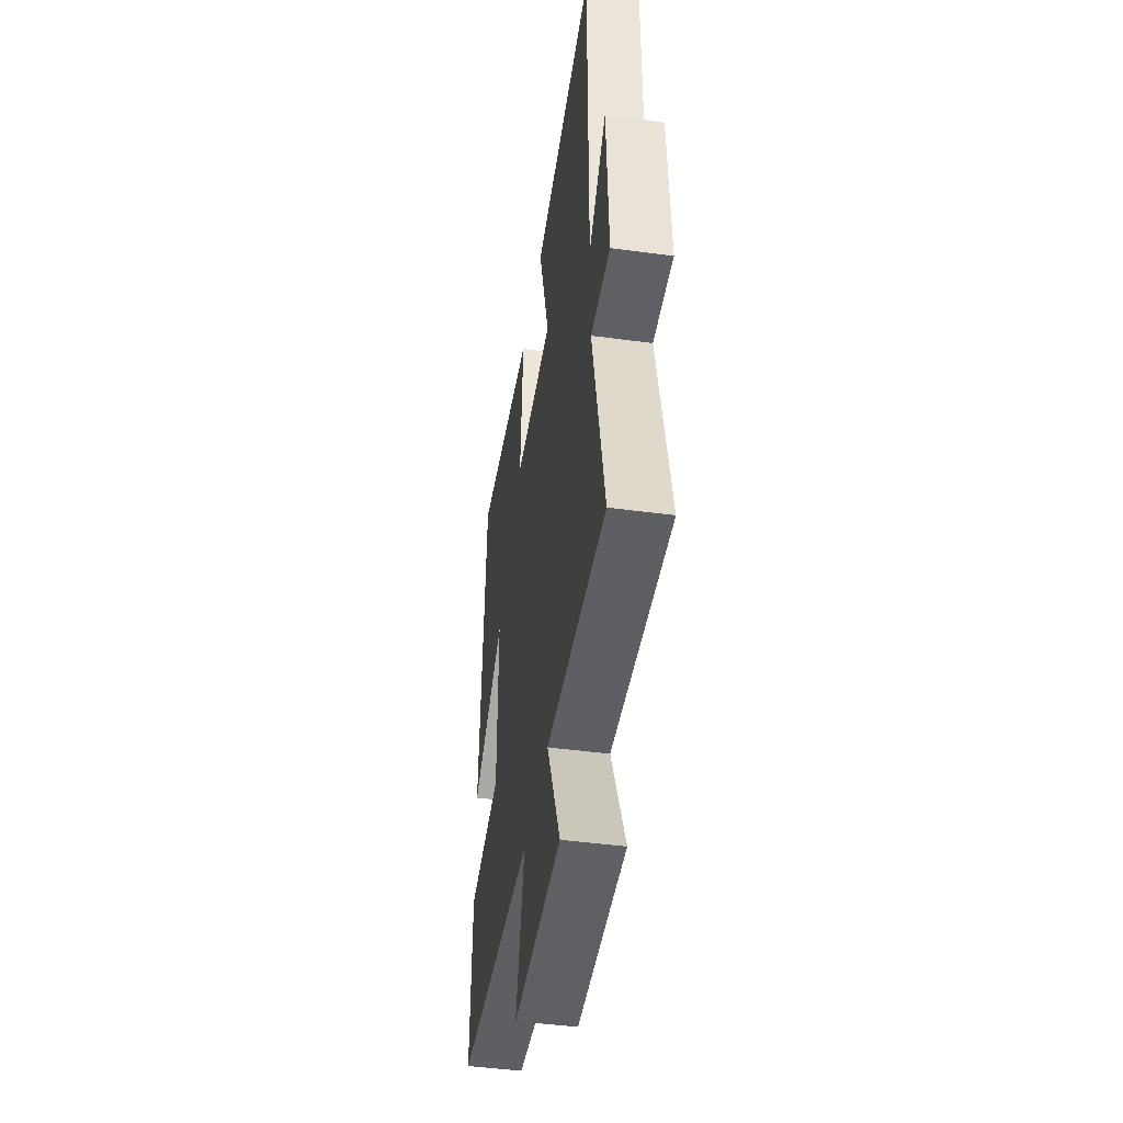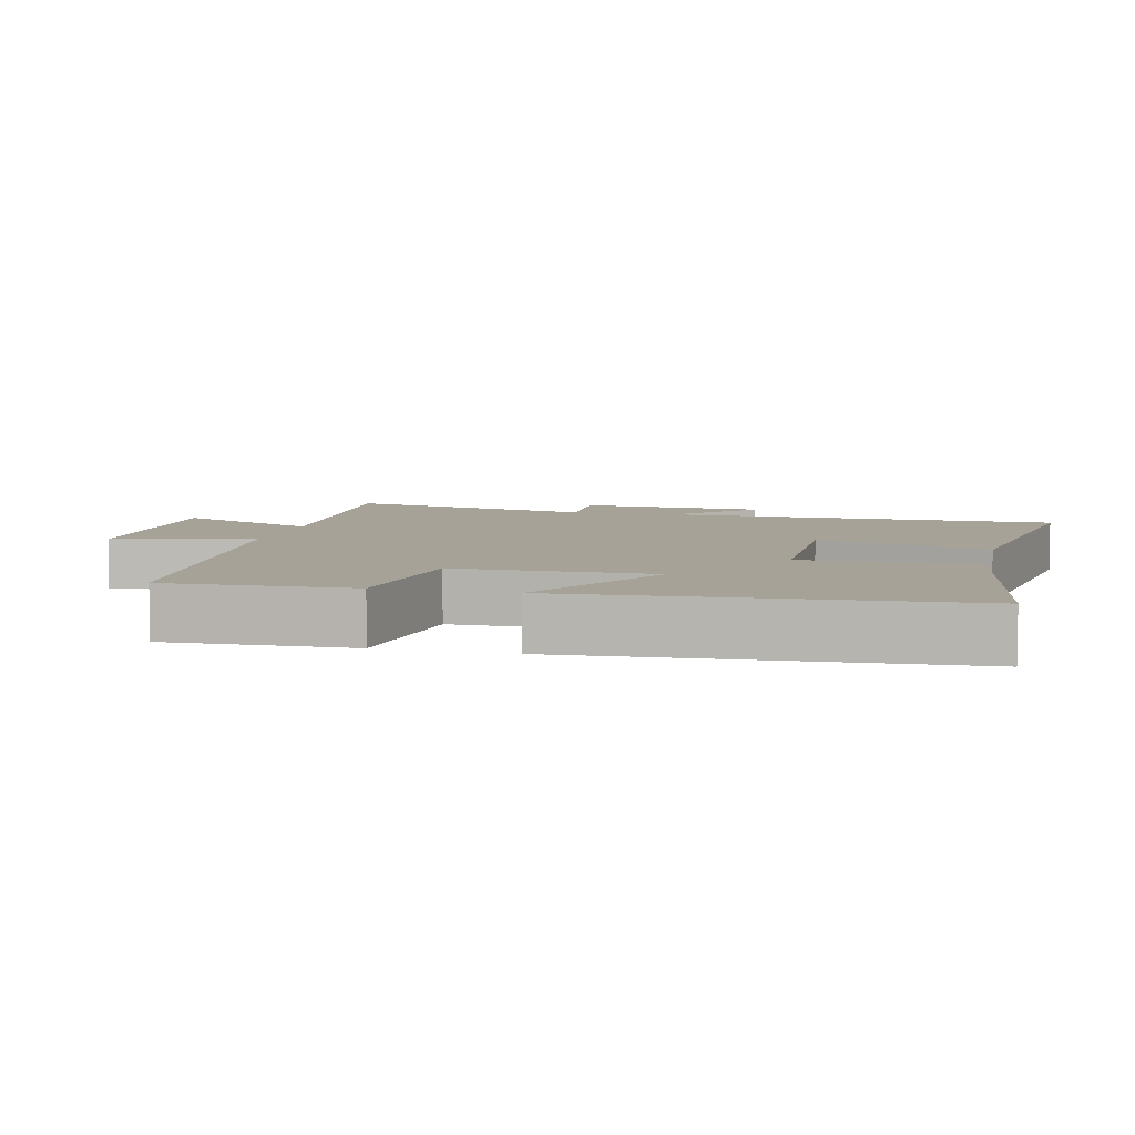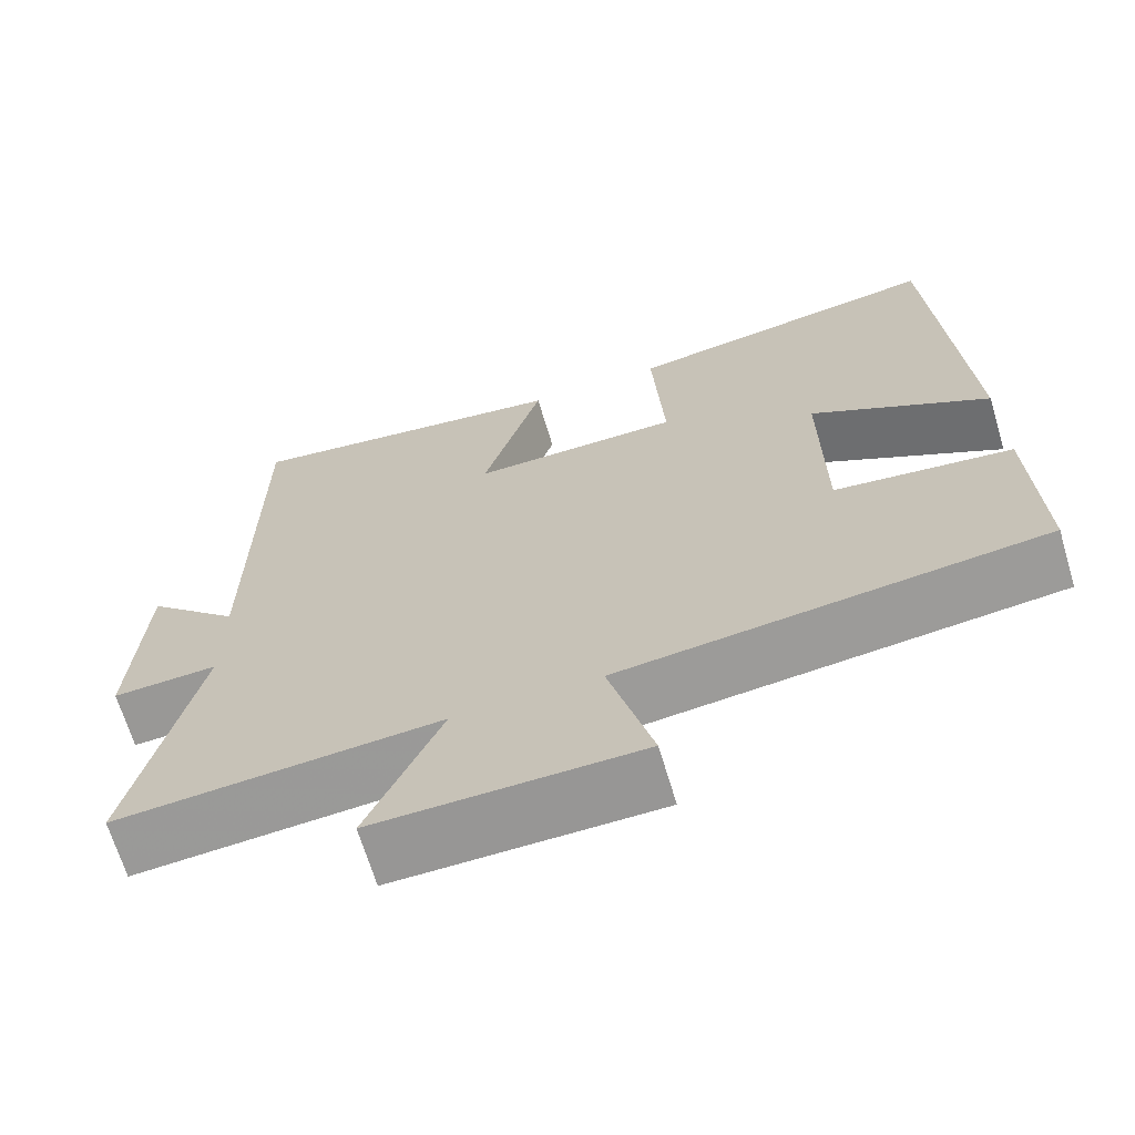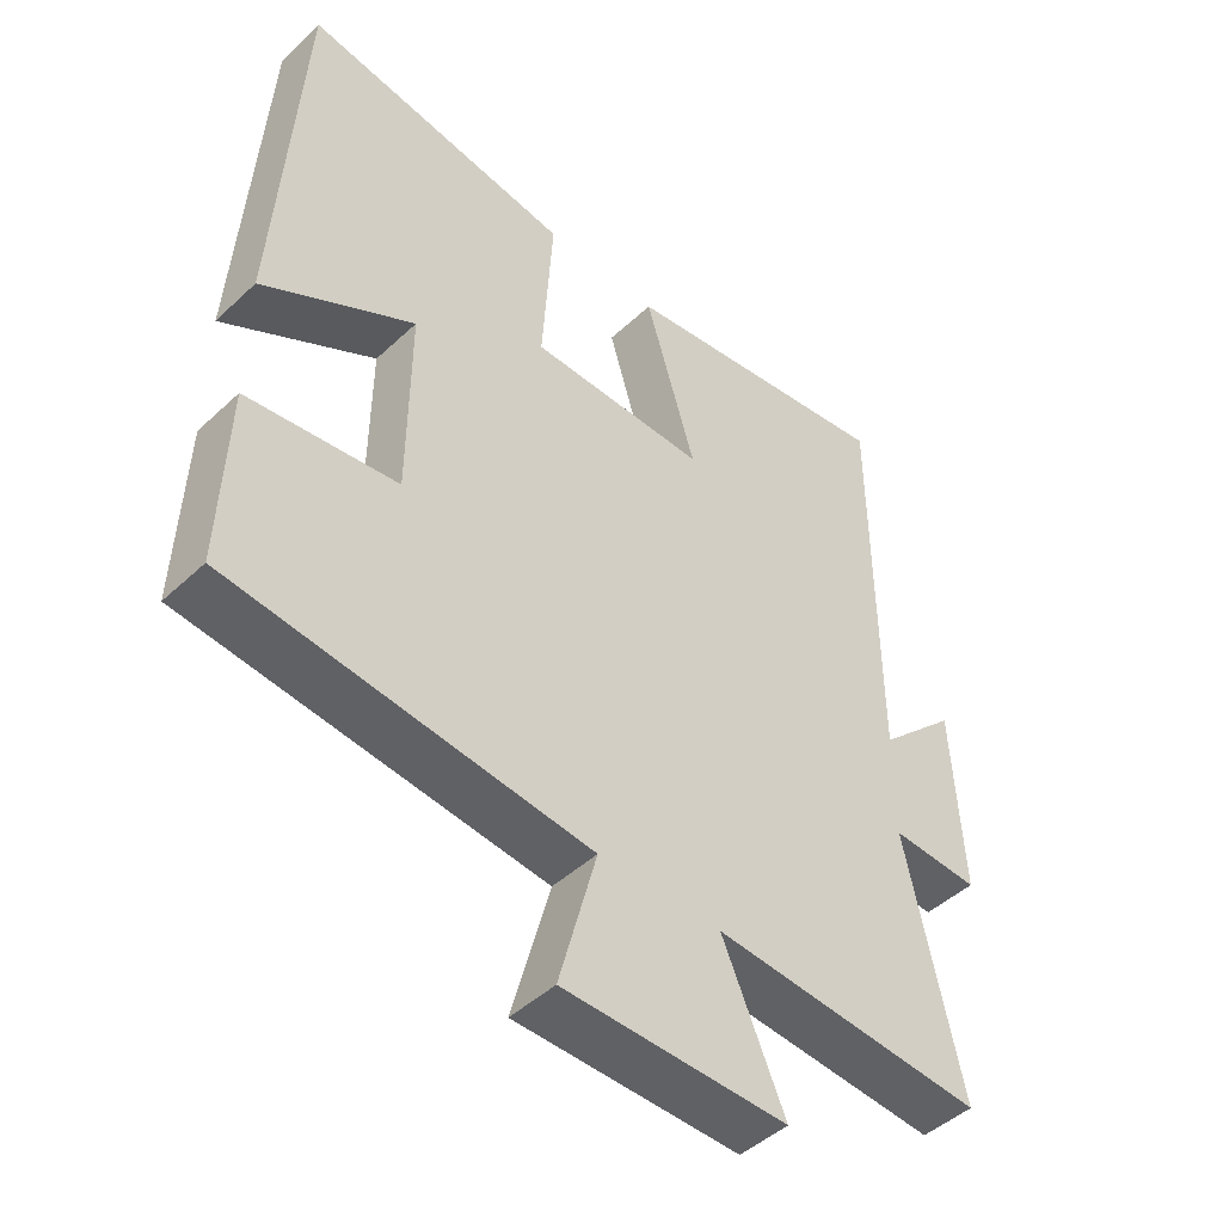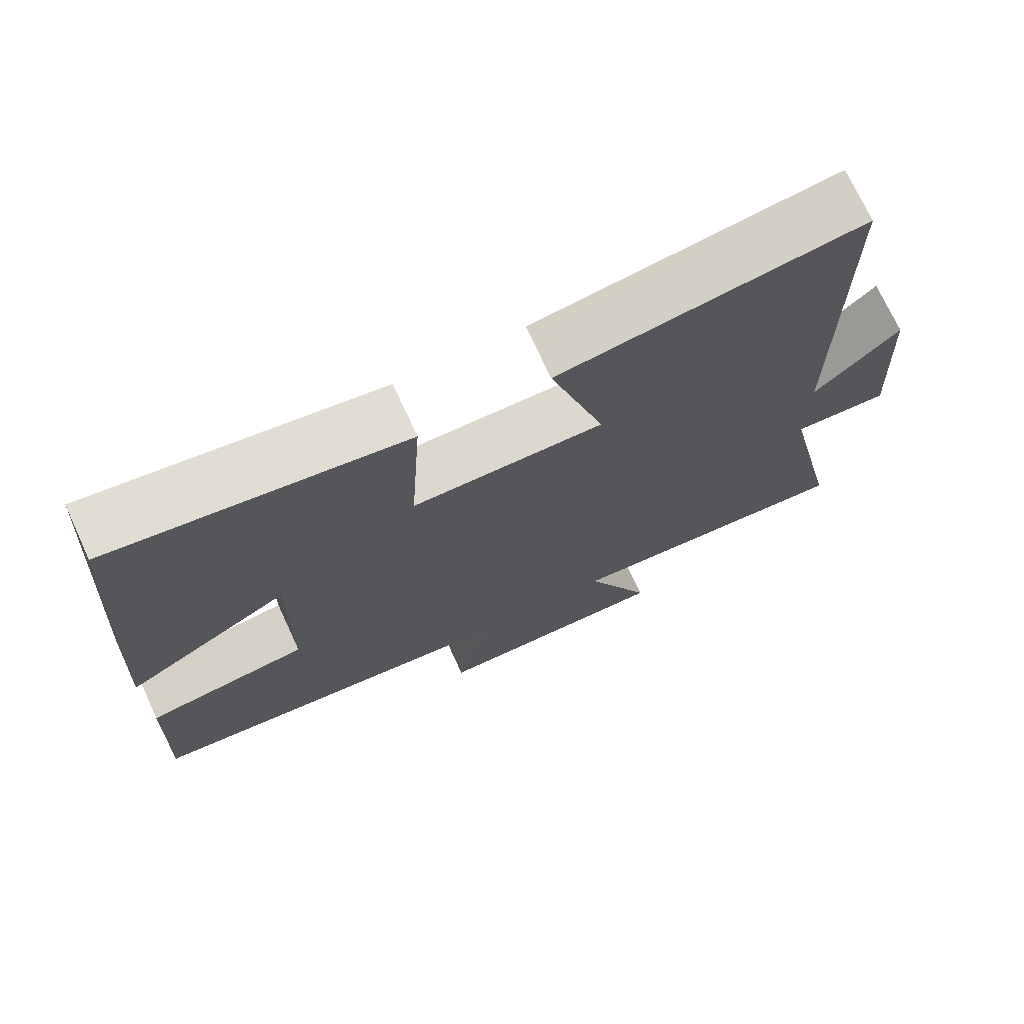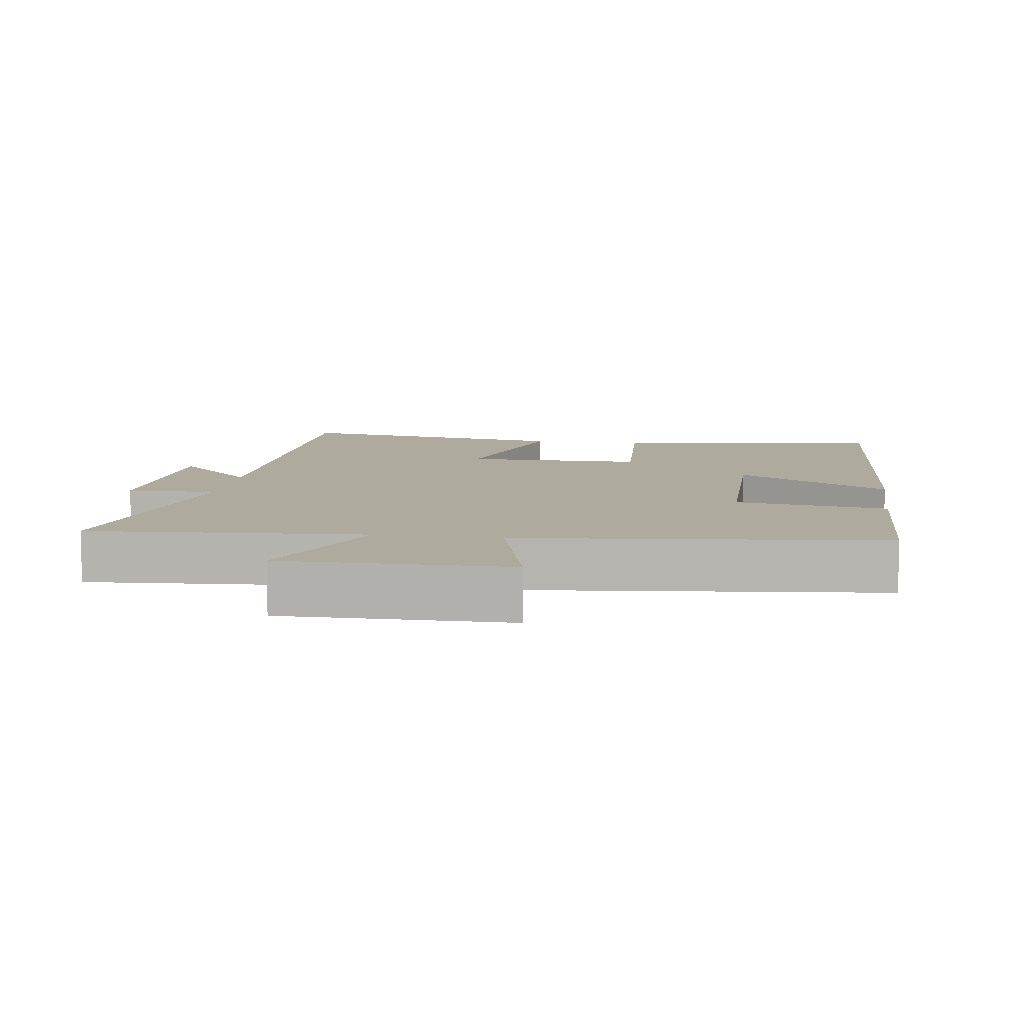
<metadata>
{"format":"obj","ext":"obj","renderer":"f3d","projection":"perspective","resolution":1024,"background":"white","views":[{"elev":-45.8,"azim":81.2,"up":"+Z"},{"elev":6.5,"azim":-76.6,"up":"+Y"},{"elev":-67.6,"azim":-163.3,"up":"+Z"},{"elev":-46.5,"azim":-43.4,"up":"+Z"},{"elev":72.7,"azim":-24.8,"up":"+Z"},{"elev":9.2,"azim":-171.6,"up":"+Y"}]}
</metadata>
<code>
v -0.466 0.07 0.561
v -0.075 0.07 0.5
v -0.09 0.07 0.256
v 0.166 0.07 0.254
v 0.093 0.07 0.5
v 0.498 0.07 0.56
v 0.5 0.07 -0.011
v 0.614 0.07 0.099
v 0.628 0.07 -0.171
v 0.5 0.07 -0.165
v 0.579 0.07 -0.529
v 0.185 0.07 -0.5
v 0.275 0.07 -0.706
v -0.047 0.07 -0.702
v 0.007 0.07 -0.5
v -0.509 0.07 -0.443
v -0.5 0.07 -0.178
v -0.283 0.07 -0.15
v -0.281 0.07 0.132
v -0.5 0.07 0.008
v -0.466 0 0.561
v -0.075 0 0.5
v -0.09 0 0.256
v 0.166 0 0.254
v 0.093 0 0.5
v 0.498 0 0.56
v 0.5 0 -0.011
v 0.614 0 0.099
v 0.628 0 -0.171
v 0.5 0 -0.165
v 0.579 0 -0.529
v 0.185 0 -0.5
v 0.275 0 -0.706
v -0.047 0 -0.702
v 0.007 0 -0.5
v -0.509 0 -0.443
v -0.5 0 -0.178
v -0.283 0 -0.15
v -0.281 0 0.132
v -0.5 0 0.008
f 19 20 1 2
f 18 19 2 3
f 15 16 17 18
f 15 18 3 4
f 12 13 14 15
f 12 15 4
f 10 11 12 4
f 7 8 9 10
f 6 7 10
f 4 5 6 10
f 22 21 40 39
f 23 22 39 38
f 38 37 36 35
f 24 23 38 35
f 35 34 33 32
f 24 35 32
f 24 32 31 30
f 30 29 28 27
f 30 27 26
f 30 26 25 24
f 1 21 22 2
f 2 22 23 3
f 3 23 24 4
f 4 24 25 5
f 5 25 26 6
f 6 26 27 7
f 7 27 28 8
f 8 28 29 9
f 9 29 30 10
f 10 30 31 11
f 11 31 32 12
f 12 32 33 13
f 13 33 34 14
f 14 34 35 15
f 15 35 36 16
f 16 36 37 17
f 17 37 38 18
f 18 38 39 19
f 19 39 40 20
f 20 40 21 1

</code>
